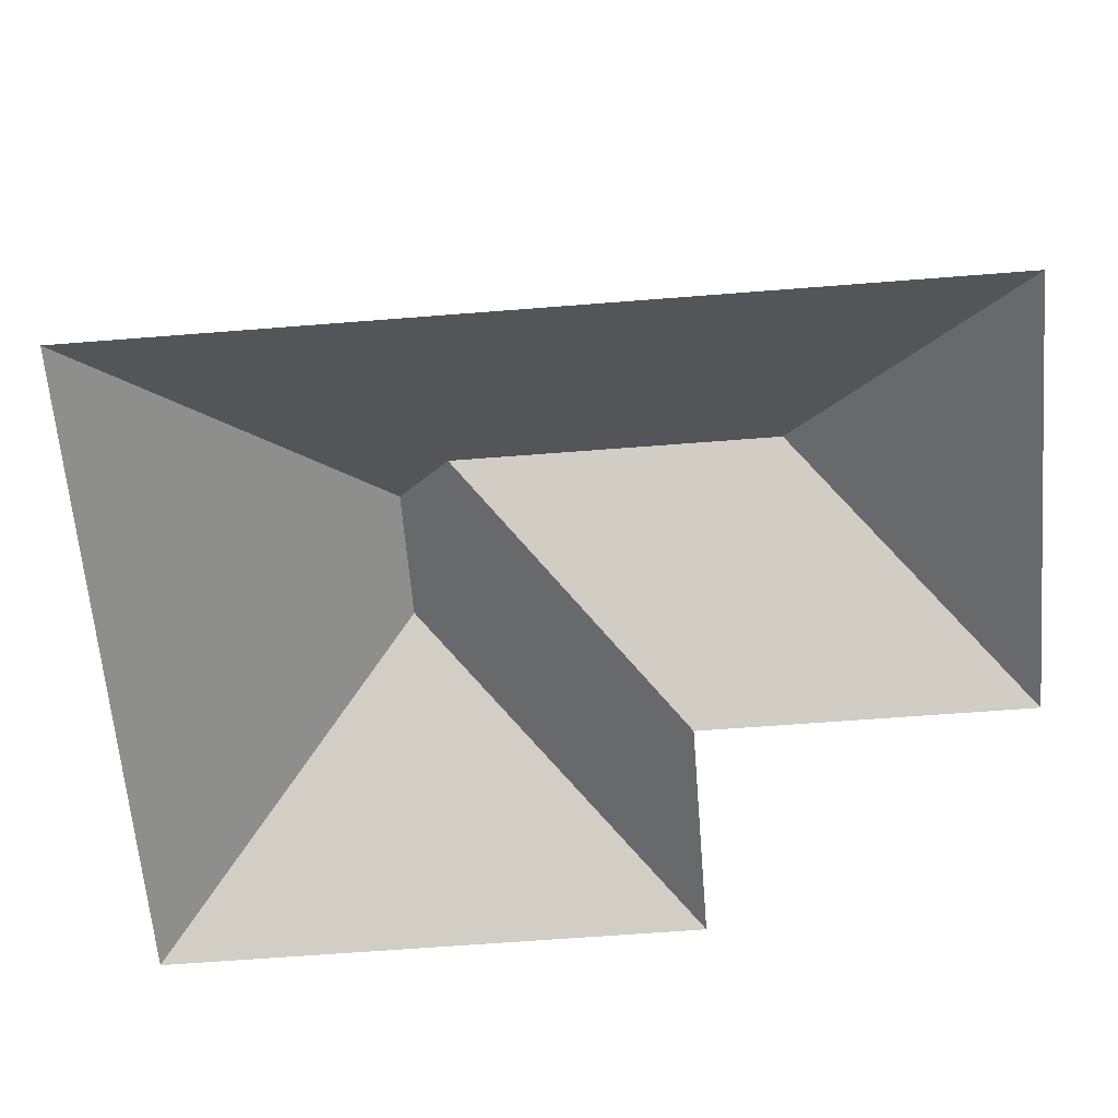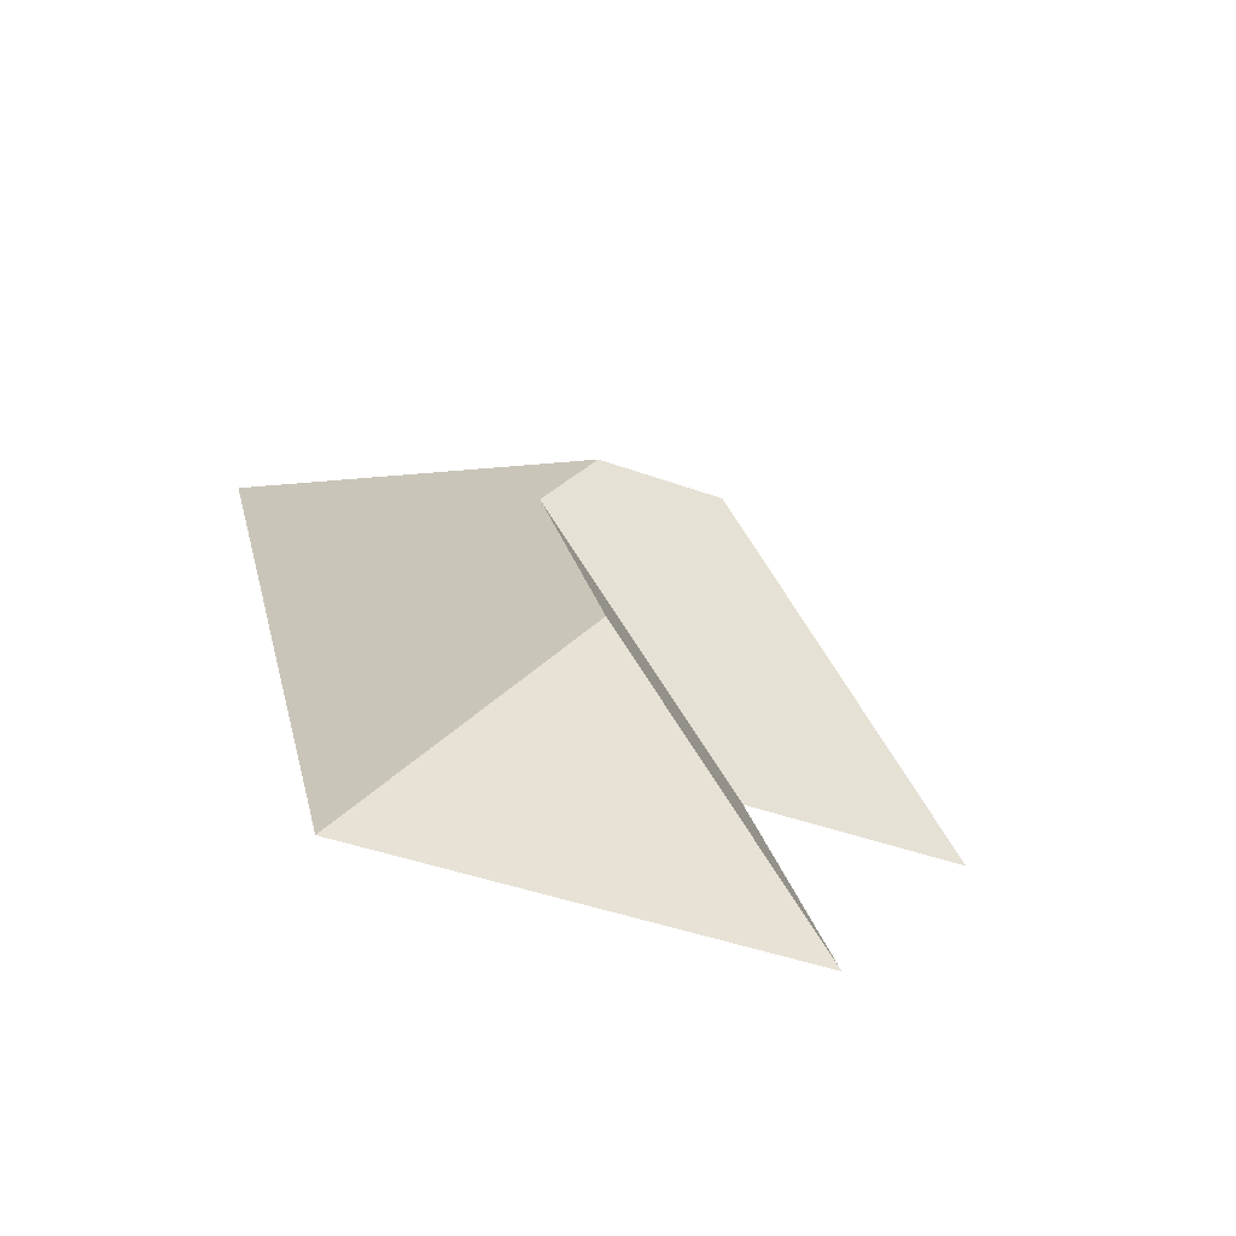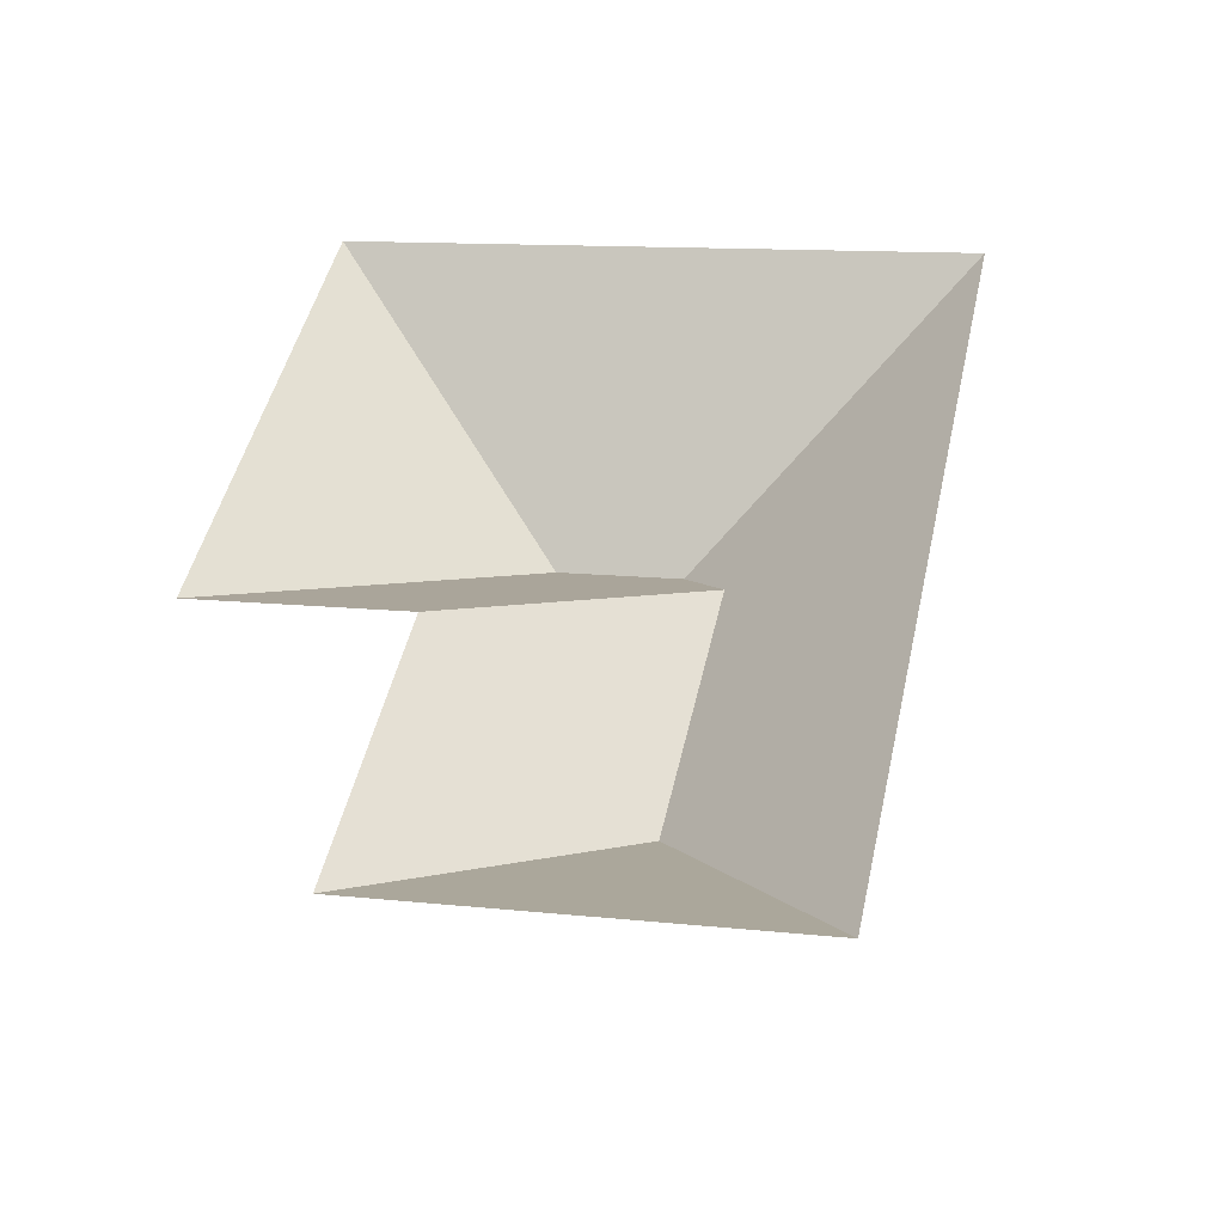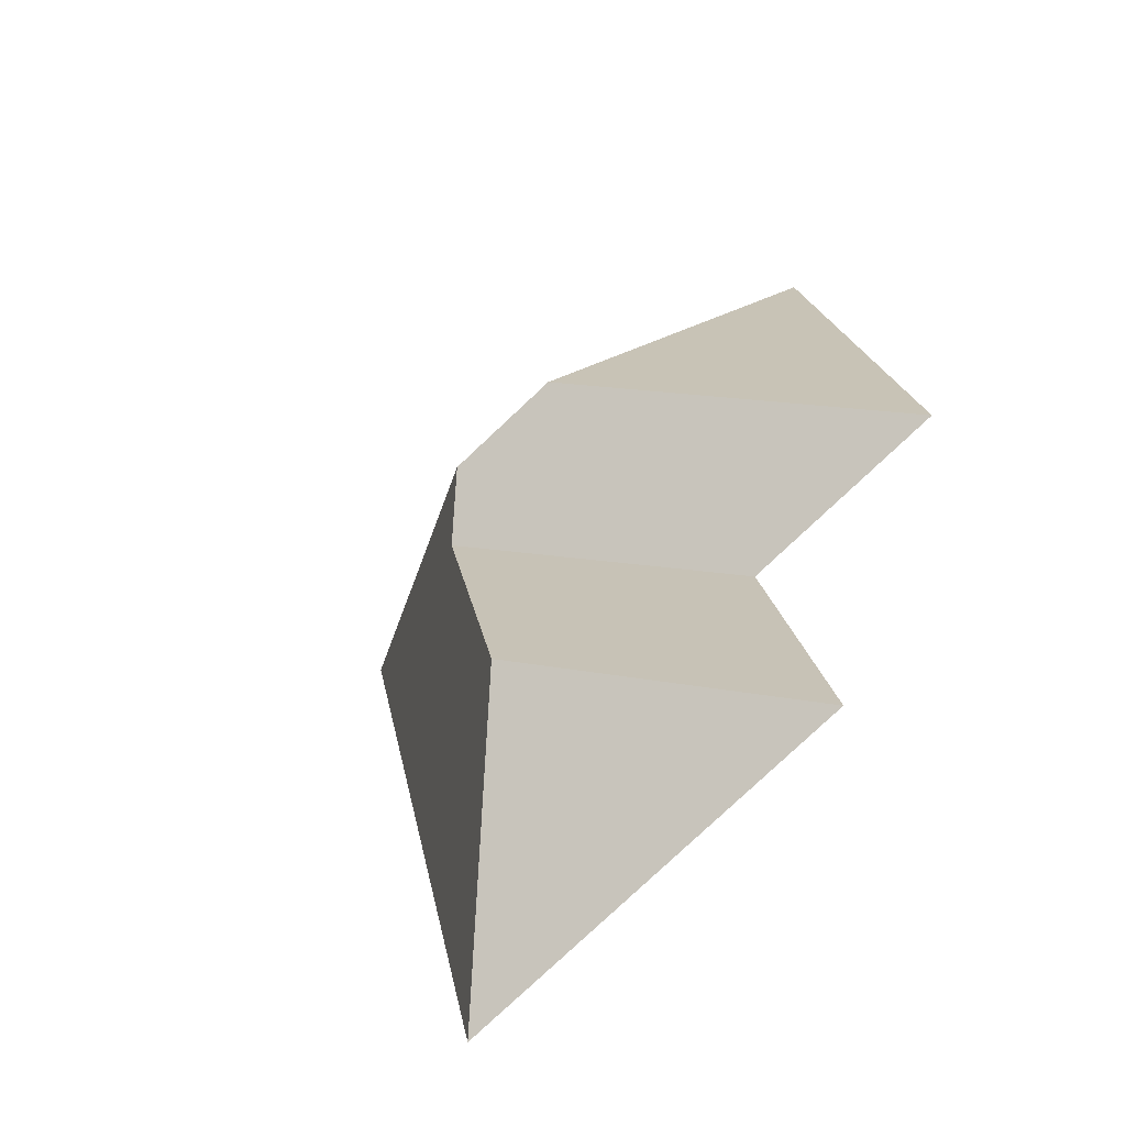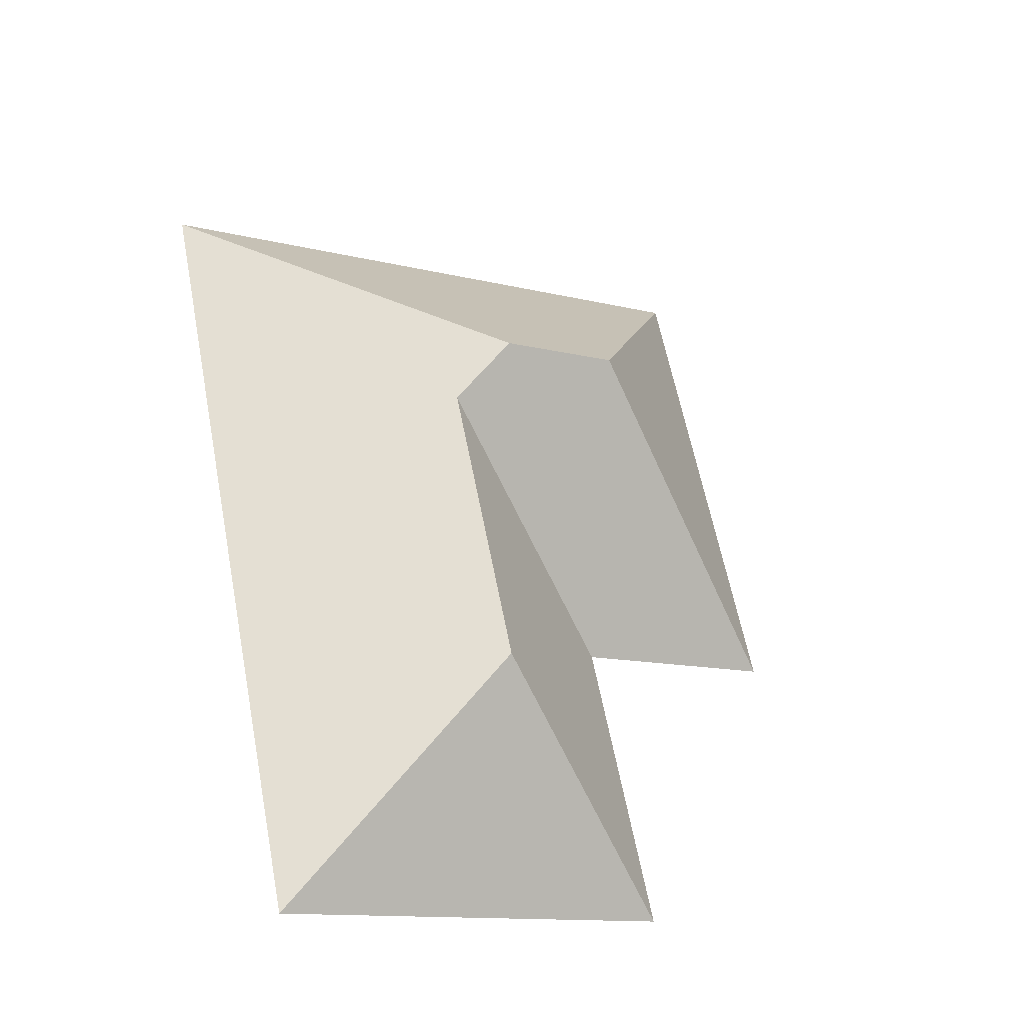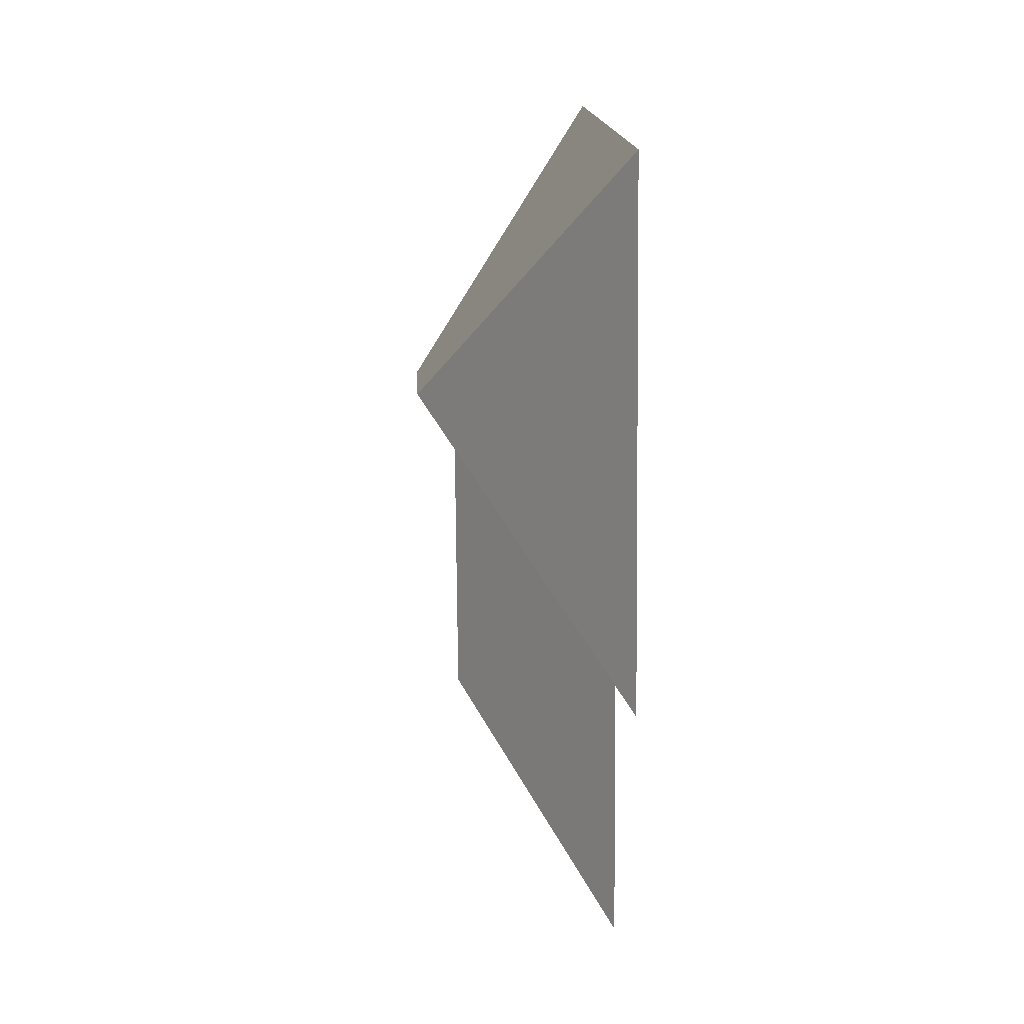
<metadata>
{"format":"obj","ext":"obj","renderer":"f3d","projection":"perspective","resolution":1024,"background":"white","views":[{"elev":-61.4,"azim":106.8,"up":"+Y"},{"elev":-73.8,"azim":159.5,"up":"+Z"},{"elev":-46.3,"azim":7.6,"up":"+Z"},{"elev":-62.1,"azim":-138.3,"up":"+Z"},{"elev":-36.9,"azim":151.7,"up":"+Z"},{"elev":25.9,"azim":-92.6,"up":"+Z"}]}
</metadata>
<code>
o BK39_500_017028_0089_roof
v 13.36 75 -197
v 52.27 75 -16.24
v 66.9 75 -322.1
v 90.4 75 -213.7
v 120.8 145 -125.8
v 164.9 145 -135.3
v 156.3 131 -264.6
v 179.4 130.9 -157.5
v 214 75 -353.8
v 276.3 75 -64.47
v 13.36 0 -197
v 52.27 0 -16.24
v 276.3 0 -64.47
v 214 0 -353.8
v 66.9 0 -322.1
v 90.4 0 -213.7
f 2 5 1
f 2 10 6 5
f 10 9 7 8 6
f 7 3 9
f 7 3 4 8
f 6 5 1 4 8

</code>
